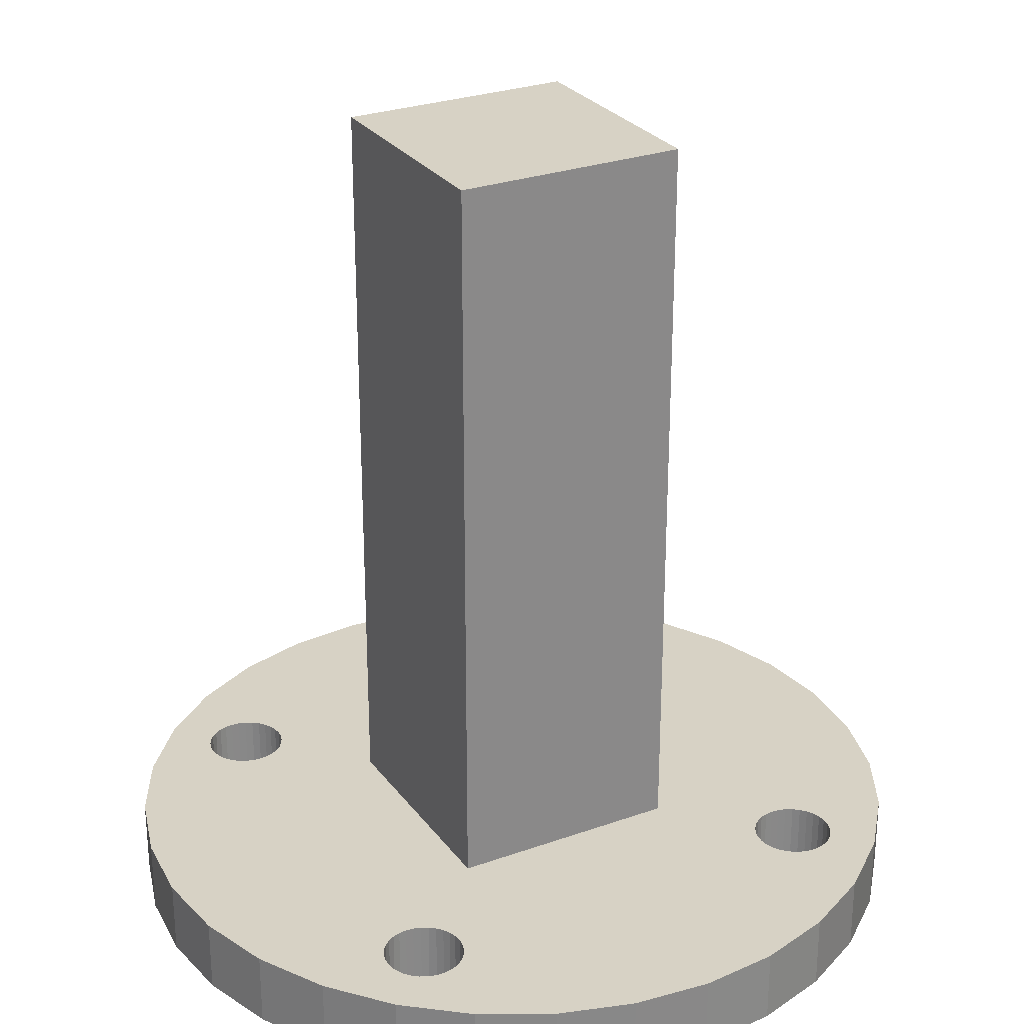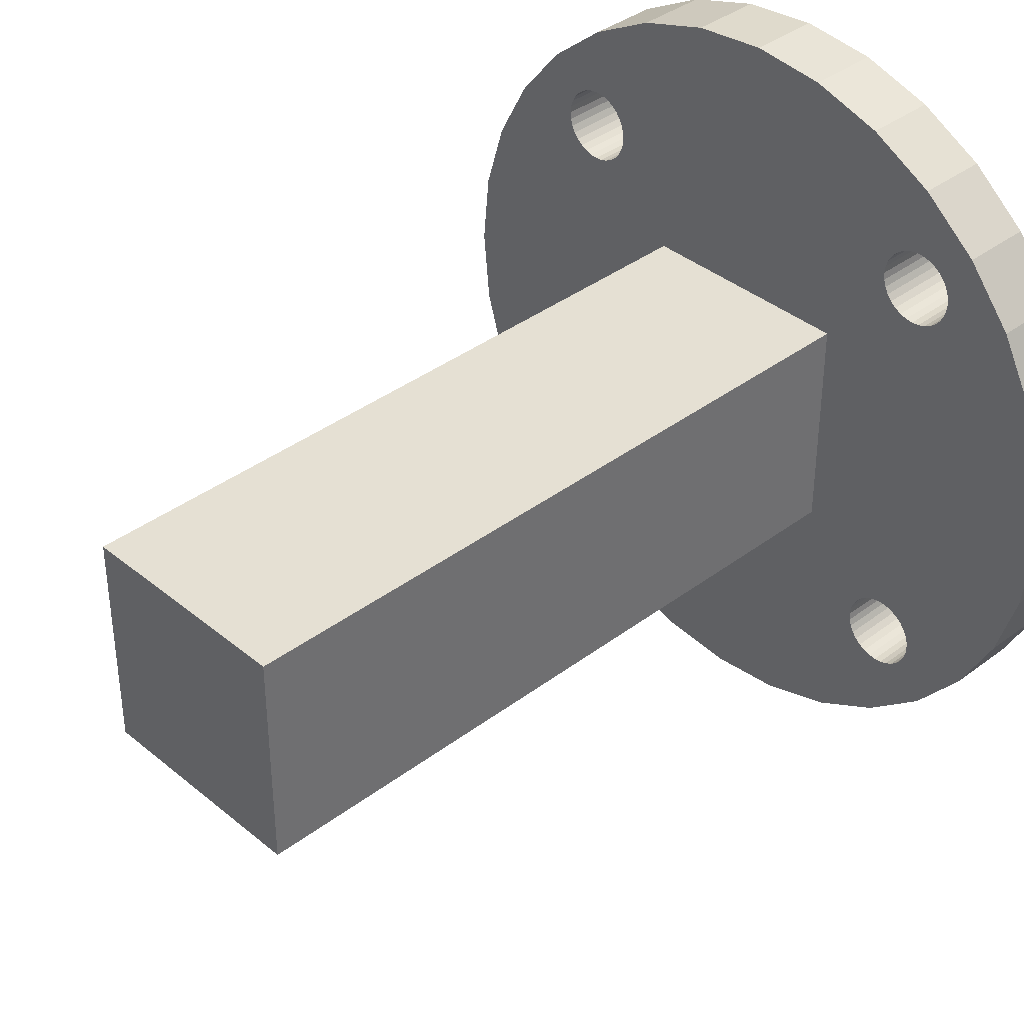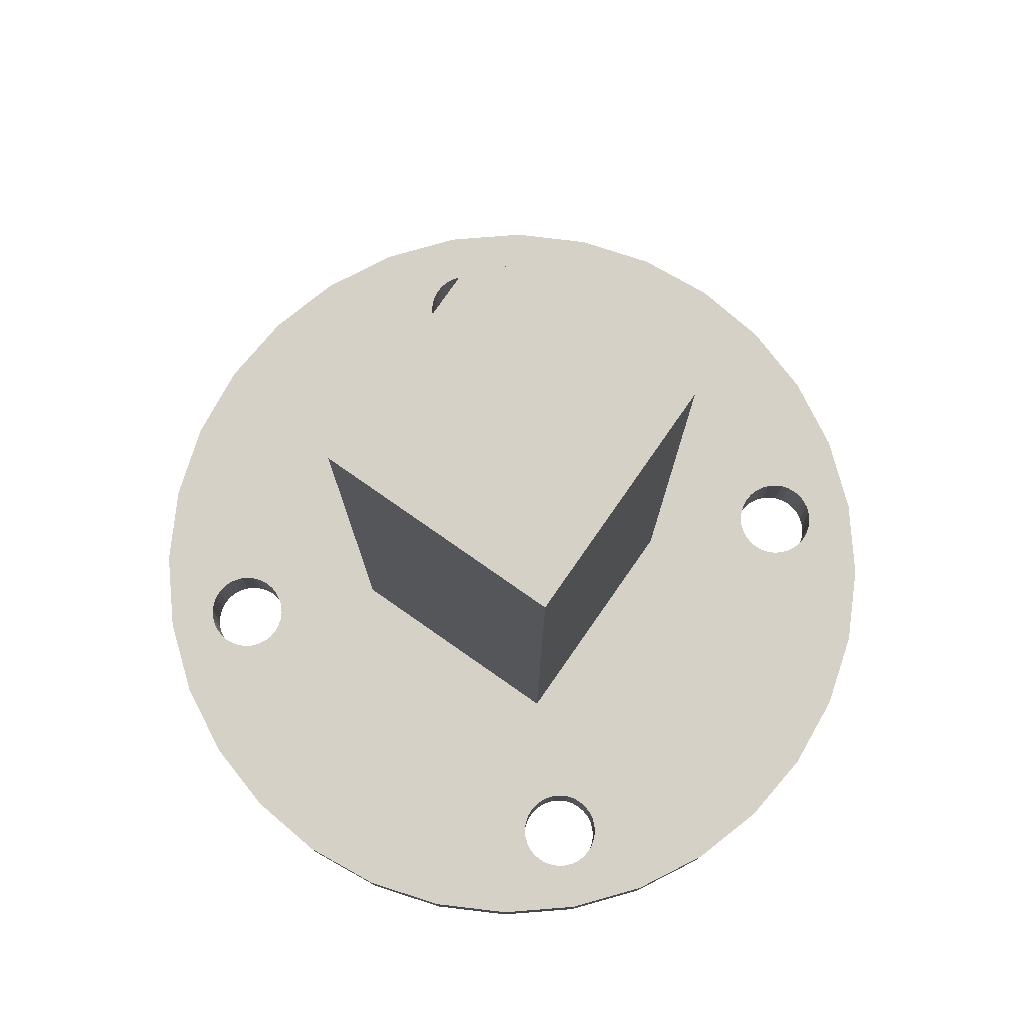
<metadata>
{"format":"obj","ext":"obj","renderer":"f3d","projection":"perspective","resolution":1024,"background":"white","views":[{"elev":27.5,"azim":61.3,"up":"+Z"},{"elev":38.0,"azim":46.3,"up":"+Y"},{"elev":79.4,"azim":34.9,"up":"+Z"}]}
</metadata>
<code>
o 柱体.014_柱体.005
v -0.02263 0.02262 0
v -0.02263 0.02262 0.006
v -0.01778 0.0266 0
v -0.01778 0.0266 0.006
v -0.01225 0.02956 0
v -0.01225 0.02956 0.006
v -0.006244 0.03138 0
v -0.006244 0.03138 0.006
v -1e-06 0.03199 0
v -1e-06 0.03199 0.006
v 0.006242 0.03138 0
v 0.006242 0.03138 0.006
v 0.01225 0.02956 0
v 0.01225 0.02956 0.006
v 0.01778 0.0266 0
v 0.01778 0.0266 0.006
v 0.02263 0.02262 0
v 0.02263 0.02262 0.006
v 0.02661 0.01777 0
v 0.02661 0.01777 0.006
v 0.02956 0.01224 0
v 0.02956 0.01224 0.006
v 0.03138 0.006235 0
v 0.03138 0.006235 0.006
v 0.032 -8e-06 0
v 0.032 -8e-06 0.006
v 0.03138 -0.00625 0
v 0.03138 -0.00625 0.006
v 0.02956 -0.01225 0
v 0.02956 -0.01225 0.006
v 0.02661 -0.01779 0
v 0.02661 -0.01779 0.006
v 0.02263 -0.02263 0
v 0.02263 -0.02263 0.006
v 0.01778 -0.02661 0
v 0.01778 -0.02661 0.006
v 0.01225 -0.02957 0
v 0.01225 -0.02957 0.006
v 0.006242 -0.03139 0
v 0.006242 -0.03139 0.006
v -1e-06 -0.03201 0
v -1e-06 -0.03201 0.006
v -0.006244 -0.03139 0
v -0.006244 -0.03139 0.006
v -0.01225 -0.02957 0
v -0.01225 -0.02957 0.006
v -0.01778 -0.02661 0
v -0.01778 -0.02661 0.006
v -0.02263 -0.02263 0
v -0.02263 -0.02263 0.006
v -0.02661 -0.01779 0
v -0.02661 -0.01779 0.006
v -0.02957 -0.01225 0
v -0.02957 -0.01225 0.006
v -0.03139 -0.00625 0
v -0.03139 -0.00625 0.006
v -0.032 -8e-06 0
v -0.032 -8e-06 0.006
v -0.03139 0.006235 0
v -0.03139 0.006235 0.006
v -0.02957 0.01224 0
v -0.02957 0.01224 0.006
v -0.02661 0.01777 0
v -0.02661 0.01777 0.006
v 0.01645 0.02063 0.006
v 0.01645 0.02063 0
v 0.01705 0.02081 0.006
v 0.01705 0.02081 0
v 0.02063 0.01889 0.006
v 0.02063 0.01889 0
v 0.02034 0.01945 0.006
v 0.02034 0.01945 0
v 0.0159 0.02033 0.006
v 0.0159 0.02033 0
v 0.02088 0.01767 0.006
v 0.02088 0.01767 0
v 0.01705 0.01453 0.006
v 0.01705 0.01453 0
v 0.01645 0.01471 0.006
v 0.01645 0.01471 0
v 0.02082 0.01705 0.006
v 0.02082 0.01705 0
v 0.0159 0.01501 0.006
v 0.0159 0.01501 0
v 0.01472 0.01645 0.006
v 0.01472 0.01645 0
v 0.01541 0.01993 0.006
v 0.01541 0.01993 0
v 0.0189 0.02063 0.006
v 0.0189 0.02063 0
v 0.01454 0.01705 0.006
v 0.01454 0.01705 0
v 0.01946 0.01501 0.006
v 0.01946 0.01501 0
v 0.01768 0.01447 0.006
v 0.01768 0.01447 0
v 0.0189 0.01471 0.006
v 0.0189 0.01471 0
v 0.01994 0.01541 0.006
v 0.01994 0.01541 0
v 0.01768 0.02087 0.006
v 0.01768 0.02087 0
v 0.0183 0.02081 0.006
v 0.0183 0.02081 0
v 0.01541 0.01541 0.006
v 0.01541 0.01541 0
v 0.01994 0.01993 0.006
v 0.01994 0.01993 0
v 0.02034 0.01589 0.006
v 0.02034 0.01589 0
v 0.02082 0.01829 0.006
v 0.02082 0.01829 0
v 0.02063 0.01645 0.006
v 0.02063 0.01645 0
v 0.01472 0.01889 0.006
v 0.01472 0.01889 0
v 0.01454 0.01829 0.006
v 0.01454 0.01829 0
v 0.01502 0.01945 0.006
v 0.01502 0.01945 0
v 0.01448 0.01767 0.006
v 0.01448 0.01767 0
v 0.01502 0.01589 0.006
v 0.01502 0.01589 0
v 0.0183 0.01453 0.006
v 0.0183 0.01453 0
v 0.01946 0.02033 0.006
v 0.01946 0.02033 0
v 0.01645 -0.01473 0.006
v 0.01645 -0.01473 0
v 0.01705 -0.01455 0.006
v 0.01705 -0.01455 0
v 0.02063 -0.01646 0.006
v 0.02063 -0.01646 0
v 0.02034 -0.01591 0.006
v 0.02034 -0.01591 0
v 0.0159 -0.01503 0.006
v 0.0159 -0.01503 0
v 0.02088 -0.01768 0.006
v 0.02088 -0.01768 0
v 0.01705 -0.02082 0.006
v 0.01705 -0.02082 0
v 0.01645 -0.02064 0.006
v 0.01645 -0.02064 0
v 0.02082 -0.01831 0.006
v 0.02082 -0.01831 0
v 0.0159 -0.02035 0.006
v 0.0159 -0.02035 0
v 0.01472 -0.01891 0.006
v 0.01472 -0.01891 0
v 0.01541 -0.01542 0.006
v 0.01541 -0.01542 0
v 0.0189 -0.01473 0.006
v 0.0189 -0.01473 0
v 0.01454 -0.01831 0.006
v 0.01454 -0.01831 0
v 0.01946 -0.02035 0.006
v 0.01946 -0.02035 0
v 0.01768 -0.02089 0.006
v 0.01768 -0.02089 0
v 0.0189 -0.02064 0.006
v 0.0189 -0.02064 0
v 0.01994 -0.01995 0.006
v 0.01994 -0.01995 0
v 0.01768 -0.01448 0.006
v 0.01768 -0.01448 0
v 0.0183 -0.01455 0.006
v 0.0183 -0.01455 0
v 0.01541 -0.01995 0.006
v 0.01541 -0.01995 0
v 0.01994 -0.01542 0.006
v 0.01994 -0.01542 0
v 0.02034 -0.01946 0.006
v 0.02034 -0.01946 0
v 0.02082 -0.01706 0.006
v 0.02082 -0.01706 0
v 0.02063 -0.01891 0.006
v 0.02063 -0.01891 0
v 0.01472 -0.01646 0.006
v 0.01472 -0.01646 0
v 0.01454 -0.01706 0.006
v 0.01454 -0.01706 0
v 0.01502 -0.01591 0.006
v 0.01502 -0.01591 0
v 0.01448 -0.01768 0.006
v 0.01448 -0.01768 0
v 0.01502 -0.01946 0.006
v 0.01502 -0.01946 0
v 0.0183 -0.02082 0.006
v 0.0183 -0.02082 0
v 0.01946 -0.01503 0.006
v 0.01946 -0.01503 0
v -0.0189 -0.01473 0.006
v -0.0189 -0.01473 0
v -0.0183 -0.01455 0.006
v -0.0183 -0.01455 0
v -0.01472 -0.01646 0.006
v -0.01472 -0.01646 0
v -0.01502 -0.01591 0.006
v -0.01502 -0.01591 0
v -0.01946 -0.01503 0.006
v -0.01946 -0.01503 0
v -0.01448 -0.01768 0.006
v -0.01448 -0.01768 0
v -0.0183 -0.02082 0.006
v -0.0183 -0.02082 0
v -0.0189 -0.02064 0.006
v -0.0189 -0.02064 0
v -0.01454 -0.01831 0.006
v -0.01454 -0.01831 0
v -0.01946 -0.02035 0.006
v -0.01946 -0.02035 0
v -0.02064 -0.01891 0.006
v -0.02064 -0.01891 0
v -0.01994 -0.01542 0.006
v -0.01994 -0.01542 0
v -0.01645 -0.01473 0.006
v -0.01645 -0.01473 0
v -0.02082 -0.01831 0.006
v -0.02082 -0.01831 0
v -0.0159 -0.02035 0.006
v -0.0159 -0.02035 0
v -0.01768 -0.02089 0.006
v -0.01768 -0.02089 0
v -0.01645 -0.02064 0.006
v -0.01645 -0.02064 0
v -0.01542 -0.01995 0.006
v -0.01542 -0.01995 0
v -0.01768 -0.01448 0.006
v -0.01768 -0.01448 0
v -0.01705 -0.01455 0.006
v -0.01705 -0.01455 0
v -0.01994 -0.01995 0.006
v -0.01994 -0.01995 0
v -0.01542 -0.01542 0.006
v -0.01542 -0.01542 0
v -0.01502 -0.01946 0.006
v -0.01502 -0.01946 0
v -0.01454 -0.01706 0.006
v -0.01454 -0.01706 0
v -0.01472 -0.01891 0.006
v -0.01472 -0.01891 0
v -0.02064 -0.01646 0.006
v -0.02064 -0.01646 0
v -0.02082 -0.01706 0.006
v -0.02082 -0.01706 0
v -0.02034 -0.01591 0.006
v -0.02034 -0.01591 0
v -0.02088 -0.01768 0.006
v -0.02088 -0.01768 0
v -0.02034 -0.01946 0.006
v -0.02034 -0.01946 0
v -0.01705 -0.02082 0.006
v -0.01705 -0.02082 0
v -0.0159 -0.01503 0.006
v -0.0159 -0.01503 0
v -0.0189 0.02063 0.006
v -0.0189 0.02063 0
v -0.0183 0.02081 0.006
v -0.0183 0.02081 0
v -0.01472 0.01889 0.006
v -0.01472 0.01889 0
v -0.01502 0.01945 0.006
v -0.01502 0.01945 0
v -0.01946 0.02033 0.006
v -0.01946 0.02033 0
v -0.01448 0.01767 0.006
v -0.01448 0.01767 0
v -0.0183 0.01453 0.006
v -0.0183 0.01453 0
v -0.0189 0.01471 0.006
v -0.0189 0.01471 0
v -0.01454 0.01705 0.006
v -0.01454 0.01705 0
v -0.01946 0.01501 0.006
v -0.01946 0.01501 0
v -0.02064 0.01645 0.006
v -0.02064 0.01645 0
v -0.01994 0.01993 0.006
v -0.01994 0.01993 0
v -0.01645 0.02063 0.006
v -0.01645 0.02063 0
v -0.02082 0.01705 0.006
v -0.02082 0.01705 0
v -0.0159 0.01501 0.006
v -0.0159 0.01501 0
v -0.01768 0.01447 0.006
v -0.01768 0.01447 0
v -0.01645 0.01471 0.006
v -0.01645 0.01471 0
v -0.01542 0.01541 0.006
v -0.01542 0.01541 0
v -0.01768 0.02087 0.006
v -0.01768 0.02087 0
v -0.01705 0.02081 0.006
v -0.01705 0.02081 0
v -0.01994 0.01541 0.006
v -0.01994 0.01541 0
v -0.01542 0.01993 0.006
v -0.01542 0.01993 0
v -0.01502 0.01589 0.006
v -0.01502 0.01589 0
v -0.01454 0.01829 0.006
v -0.01454 0.01829 0
v -0.01472 0.01645 0.006
v -0.01472 0.01645 0
v -0.02064 0.01889 0.006
v -0.02064 0.01889 0
v -0.02082 0.01829 0.006
v -0.02082 0.01829 0
v -0.02034 0.01945 0.006
v -0.02034 0.01945 0
v -0.02088 0.01767 0.006
v -0.02088 0.01767 0
v -0.02034 0.01589 0.006
v -0.02034 0.01589 0
v -0.01705 0.01453 0.006
v -0.01705 0.01453 0
v -0.0159 0.02033 0.006
v -0.0159 0.02033 0
v 0.009299 -0.009308 0.066
v 0.009299 -0.009308 0.006
v 0.009299 0.009292 0.066
v 0.009299 0.009292 0.006
v -0.009301 -0.009308 0.066
v -0.009301 -0.009308 0.006
v -0.009301 0.009292 0.066
v -0.009301 0.009292 0.006
f 2 3 1
f 4 5 3
f 6 7 5
f 8 9 7
f 10 11 9
f 12 13 11
f 14 15 13
f 16 17 15
f 18 19 17
f 20 21 19
f 22 23 21
f 24 25 23
f 26 27 25
f 28 29 27
f 30 31 29
f 32 33 31
f 34 35 33
f 36 37 35
f 38 39 37
f 40 41 39
f 42 43 41
f 44 45 43
f 46 47 45
f 48 49 47
f 50 51 49
f 52 53 51
f 54 55 53
f 56 57 55
f 58 59 57
f 60 61 59
f 265 257 2
f 62 63 61
f 64 1 63
f 1 280 312
f 93 100 94
f 95 126 96
f 125 98 126
f 73 88 74
f 110 113 114
f 99 110 100
f 81 76 82
f 107 128 108
f 123 106 124
f 67 66 68
f 105 84 106
f 127 90 128
f 75 112 76
f 91 86 92
f 40 149 155
f 111 70 112
f 77 96 78
f 103 102 104
f 65 74 66
f 79 78 80
f 121 92 122
f 115 118 116
f 71 108 72
f 113 82 114
f 87 120 88
f 97 94 98
f 85 124 86
f 89 104 90
f 69 72 70
f 83 80 84
f 119 116 120
f 101 68 102
f 117 122 118
f 112 19 76
f 157 164 158
f 159 190 160
f 189 162 190
f 137 152 138
f 173 178 174
f 163 174 164
f 145 140 146
f 171 192 172
f 187 170 188
f 131 130 132
f 169 148 170
f 191 154 192
f 139 176 140
f 174 178 33
f 157 161 34
f 155 150 156
f 175 134 176
f 142 159 160
f 167 166 168
f 129 138 130
f 143 142 144
f 185 156 186
f 179 182 180
f 135 172 136
f 177 146 178
f 151 184 152
f 161 158 162
f 149 188 150
f 153 168 154
f 133 136 134
f 147 144 148
f 183 180 184
f 165 132 166
f 181 186 182
f 221 228 222
f 223 254 224
f 253 226 254
f 201 216 202
f 237 242 238
f 227 238 228
f 209 204 210
f 235 256 236
f 251 234 252
f 195 194 196
f 233 212 234
f 255 218 256
f 203 240 204
f 219 214 220
f 227 221 48
f 239 198 240
f 205 224 206
f 231 230 232
f 193 202 194
f 207 206 208
f 249 220 250
f 243 246 244
f 199 236 200
f 241 210 242
f 215 248 216
f 225 222 226
f 213 252 214
f 217 232 218
f 197 200 198
f 211 208 212
f 247 244 248
f 229 196 230
f 245 250 246
f 228 238 47
f 285 292 286
f 287 318 288
f 317 290 318
f 265 280 266
f 301 306 302
f 291 302 292
f 273 268 274
f 299 320 300
f 315 298 316
f 259 258 260
f 297 276 298
f 319 282 320
f 267 304 268
f 283 278 284
f 247 215 54
f 303 262 304
f 269 288 270
f 295 294 296
f 257 266 258
f 271 270 272
f 313 284 314
f 307 310 308
f 263 300 264
f 305 274 306
f 279 312 280
f 289 286 290
f 277 316 278
f 281 296 282
f 261 264 262
f 275 272 276
f 311 308 312
f 293 260 294
f 309 314 310
f 74 88 13
f 321 324 323
f 324 327 323
f 328 325 327
f 326 321 325
f 327 321 323
f 324 326 328
f 2 4 3
f 4 6 5
f 6 8 7
f 8 10 9
f 10 12 11
f 12 14 13
f 14 16 15
f 16 18 17
f 18 20 19
f 20 22 21
f 22 24 23
f 24 26 25
f 26 28 27
f 28 30 29
f 30 32 31
f 32 34 33
f 34 36 35
f 36 38 37
f 38 40 39
f 40 42 41
f 42 44 43
f 44 46 45
f 46 48 47
f 48 50 49
f 50 52 51
f 52 54 53
f 54 56 55
f 56 58 57
f 58 60 59
f 60 62 61
f 6 4 319
f 4 2 257
f 279 2 311
f 2 64 307
f 64 62 315
f 2 307 311
f 62 60 297
f 62 297 315
f 2 279 265
f 299 8 6
f 319 299 6
f 315 277 64
f 277 283 64
f 281 319 4
f 295 281 4
f 283 313 64
f 313 309 64
f 293 295 4
f 259 293 4
f 309 307 64
f 257 259 4
f 62 64 63
f 64 2 1
f 63 1 308
f 1 3 258
f 3 5 320
f 5 7 300
f 3 260 258
f 300 320 5
f 320 282 3
f 1 258 266
f 260 3 294
f 59 61 298
f 61 63 316
f 316 63 278
f 316 298 61
f 282 296 3
f 296 294 3
f 284 278 63
f 314 284 63
f 310 314 63
f 1 266 280
f 308 310 63
f 312 308 1
f 93 99 100
f 95 125 126
f 125 97 98
f 73 87 88
f 110 109 113
f 99 109 110
f 81 75 76
f 107 127 128
f 123 105 106
f 67 65 66
f 105 83 84
f 127 89 90
f 75 111 112
f 91 85 86
f 20 18 69
f 18 107 71
f 18 71 69
f 24 22 97
f 22 20 109
f 125 24 97
f 28 26 167
f 26 24 125
f 28 167 153
f 191 171 28
f 153 191 28
f 20 69 111
f 167 26 165
f 97 22 93
f 20 111 75
f 20 75 81
f 165 26 95
f 131 165 95
f 20 81 113
f 20 113 109
f 129 131 77
f 26 125 95
f 137 129 79
f 109 99 22
f 99 93 22
f 151 137 83
f 183 151 105
f 131 95 77
f 179 183 48
f 129 77 79
f 181 179 46
f 137 79 83
f 151 83 105
f 185 181 44
f 183 105 48
f 179 48 46
f 46 44 181
f 185 44 42
f 42 40 155
f 40 169 187
f 40 187 149
f 42 155 185
f 111 69 70
f 77 95 96
f 103 101 102
f 65 73 74
f 79 77 78
f 121 91 92
f 115 117 118
f 71 107 108
f 113 81 82
f 87 119 120
f 97 93 94
f 85 123 124
f 89 103 104
f 69 71 72
f 83 79 80
f 119 115 116
f 101 67 68
f 117 121 122
f 45 47 180
f 47 106 184
f 184 106 152
f 106 84 152
f 41 43 186
f 43 45 182
f 180 47 184
f 170 39 188
f 39 41 156
f 188 39 150
f 150 39 156
f 84 80 138
f 152 84 138
f 80 78 130
f 78 96 132
f 186 156 41
f 182 186 43
f 138 80 130
f 96 126 25
f 126 98 23
f 130 78 132
f 180 182 45
f 98 94 21
f 94 100 21
f 132 96 166
f 166 96 25
f 100 110 21
f 25 126 23
f 110 114 19
f 23 98 21
f 114 82 19
f 168 166 25
f 21 110 19
f 82 76 19
f 168 25 27
f 154 168 27
f 192 154 27
f 27 172 192
f 19 112 70
f 108 17 72
f 17 19 70
f 72 17 70
f 157 163 164
f 159 189 190
f 189 161 162
f 137 151 152
f 173 177 178
f 163 173 174
f 145 139 140
f 171 191 192
f 187 169 170
f 131 129 130
f 169 147 148
f 191 153 154
f 139 175 176
f 37 39 170
f 37 170 148
f 33 35 162
f 35 37 148
f 33 162 158
f 29 31 136
f 31 33 178
f 164 33 158
f 172 27 29
f 136 172 29
f 33 164 174
f 148 144 35
f 144 142 35
f 134 136 31
f 176 134 31
f 142 160 35
f 160 190 35
f 140 176 31
f 146 140 31
f 190 162 35
f 178 146 31
f 30 28 171
f 30 171 135
f 34 32 177
f 32 30 135
f 34 177 173
f 38 36 147
f 36 34 161
f 163 34 173
f 169 40 38
f 147 169 38
f 34 163 157
f 135 133 32
f 133 175 32
f 143 147 36
f 141 143 36
f 175 139 32
f 139 145 32
f 159 141 36
f 189 159 36
f 145 177 32
f 161 189 36
f 155 149 150
f 175 133 134
f 142 141 159
f 167 165 166
f 129 137 138
f 143 141 142
f 185 155 156
f 179 181 182
f 135 171 172
f 177 145 146
f 151 183 184
f 161 157 158
f 149 187 188
f 153 167 168
f 133 135 136
f 147 143 144
f 183 179 180
f 165 131 132
f 181 185 186
f 221 227 228
f 223 253 254
f 253 225 226
f 201 215 216
f 237 241 242
f 227 237 238
f 209 203 204
f 235 255 256
f 251 233 234
f 195 193 194
f 233 211 212
f 255 217 218
f 203 239 240
f 219 213 214
f 105 235 199
f 105 199 197
f 233 50 211
f 50 48 207
f 211 50 207
f 105 197 239
f 105 239 203
f 205 207 48
f 105 203 209
f 105 209 241
f 223 205 48
f 253 223 48
f 48 105 241
f 48 241 237
f 225 253 48
f 221 225 48
f 48 237 227
f 239 197 198
f 205 223 224
f 231 229 230
f 193 201 202
f 207 205 206
f 249 219 220
f 243 245 246
f 199 235 236
f 241 209 210
f 215 247 248
f 225 221 222
f 213 251 252
f 217 231 232
f 197 199 200
f 211 207 208
f 247 243 244
f 229 195 196
f 245 249 250
f 47 49 208
f 49 234 212
f 49 212 208
f 200 236 106
f 198 200 106
f 47 208 206
f 240 198 106
f 204 240 106
f 47 206 224
f 47 224 254
f 210 204 106
f 242 210 106
f 47 254 226
f 47 226 222
f 242 106 47
f 238 242 47
f 47 222 228
f 285 291 292
f 287 317 318
f 317 289 290
f 265 279 280
f 301 305 306
f 291 301 302
f 273 267 268
f 299 319 320
f 315 297 298
f 259 257 258
f 297 275 276
f 319 281 282
f 267 303 304
f 283 277 278
f 10 8 303
f 8 299 263
f 8 263 261
f 14 12 115
f 12 10 117
f 101 16 67
f 18 16 89
f 16 14 73
f 89 16 103
f 127 107 18
f 89 127 18
f 16 101 103
f 8 261 303
f 67 16 65
f 65 16 73
f 10 303 267
f 10 267 121
f 267 273 121
f 115 12 117
f 273 305 91
f 305 301 85
f 73 14 87
f 87 14 119
f 117 10 121
f 301 291 123
f 119 14 115
f 291 285 235
f 121 273 91
f 285 289 255
f 91 305 85
f 289 317 217
f 85 301 123
f 123 291 105
f 105 291 235
f 317 287 231
f 235 285 255
f 255 289 217
f 217 317 231
f 287 269 58
f 231 287 229
f 229 287 58
f 269 271 60
f 58 269 60
f 275 297 60
f 271 275 60
f 195 229 58
f 58 56 195
f 56 54 193
f 249 52 219
f 54 52 247
f 52 50 213
f 50 233 251
f 50 251 213
f 52 249 245
f 52 213 219
f 193 195 56
f 52 245 243
f 201 193 54
f 215 201 54
f 52 243 247
f 303 261 262
f 269 287 288
f 295 293 294
f 257 265 266
f 271 269 270
f 313 283 284
f 307 309 310
f 263 299 300
f 305 273 274
f 279 311 312
f 289 285 286
f 277 315 316
f 281 295 296
f 261 263 264
f 275 271 272
f 311 307 308
f 293 259 260
f 309 313 314
f 57 59 270
f 59 298 276
f 59 276 272
f 53 55 194
f 55 57 196
f 250 51 246
f 49 51 214
f 51 53 248
f 214 51 220
f 252 234 49
f 214 252 49
f 51 250 220
f 59 272 270
f 246 51 244
f 244 51 248
f 57 270 288
f 57 288 230
f 288 318 230
f 194 55 196
f 318 290 232
f 290 286 218
f 248 53 216
f 216 53 202
f 196 57 230
f 286 292 256
f 202 53 194
f 292 302 106
f 230 318 232
f 302 306 124
f 232 290 218
f 306 274 86
f 218 286 256
f 256 292 236
f 236 292 106
f 274 268 92
f 106 302 124
f 124 306 86
f 86 274 92
f 268 304 9
f 92 268 122
f 122 268 9
f 304 262 7
f 9 304 7
f 264 300 7
f 262 264 7
f 118 122 9
f 9 11 118
f 11 13 116
f 102 15 104
f 13 15 74
f 15 17 90
f 17 108 128
f 17 128 90
f 15 102 68
f 15 90 104
f 116 118 11
f 15 68 66
f 120 116 13
f 88 120 13
f 15 66 74
f 321 322 324
f 324 328 327
f 328 326 325
f 326 322 321
f 327 325 321
f 324 322 326

</code>
